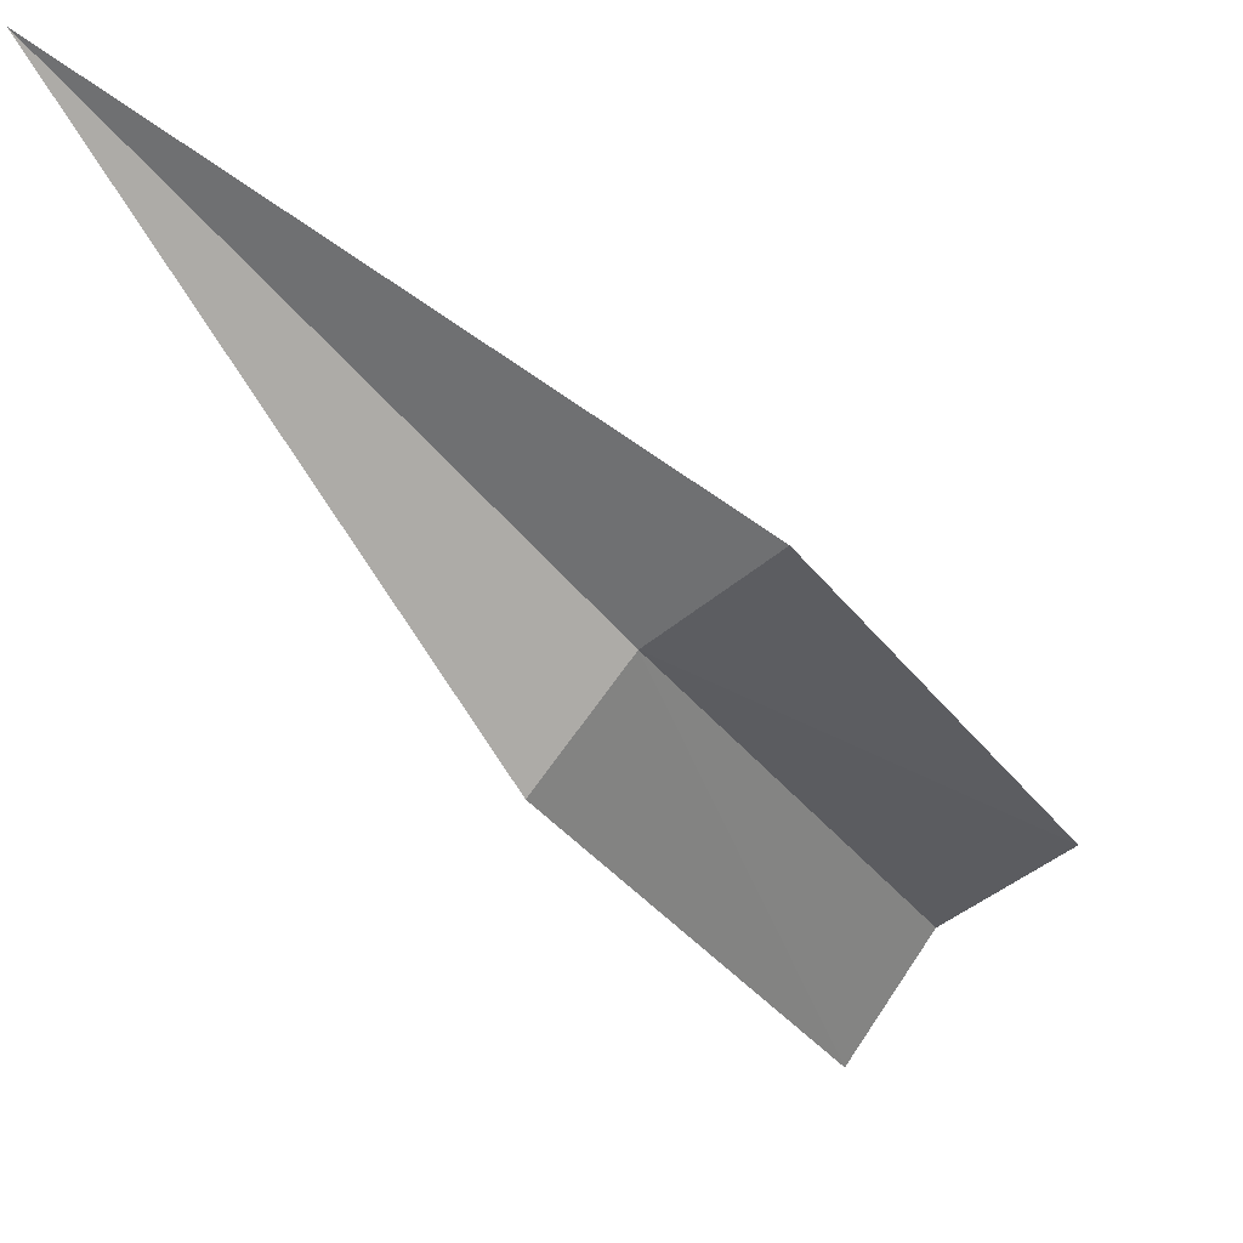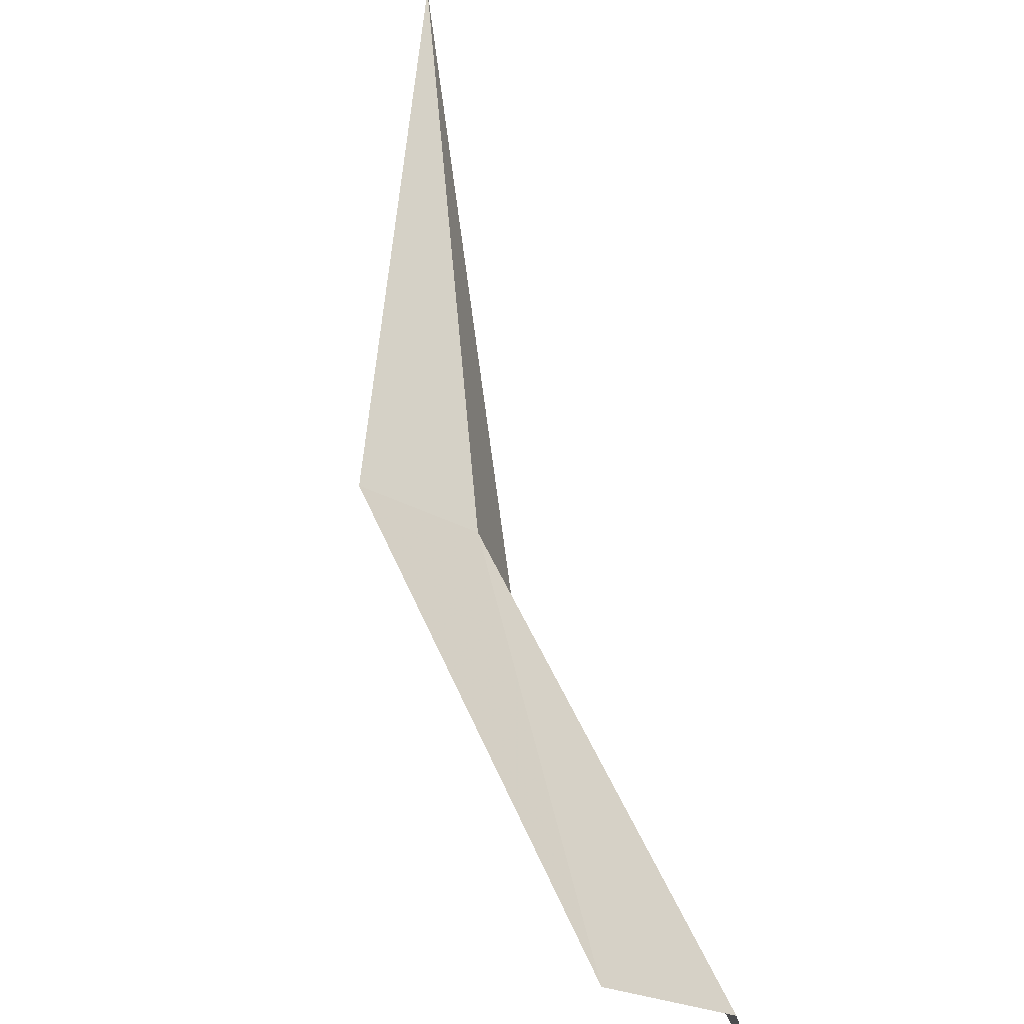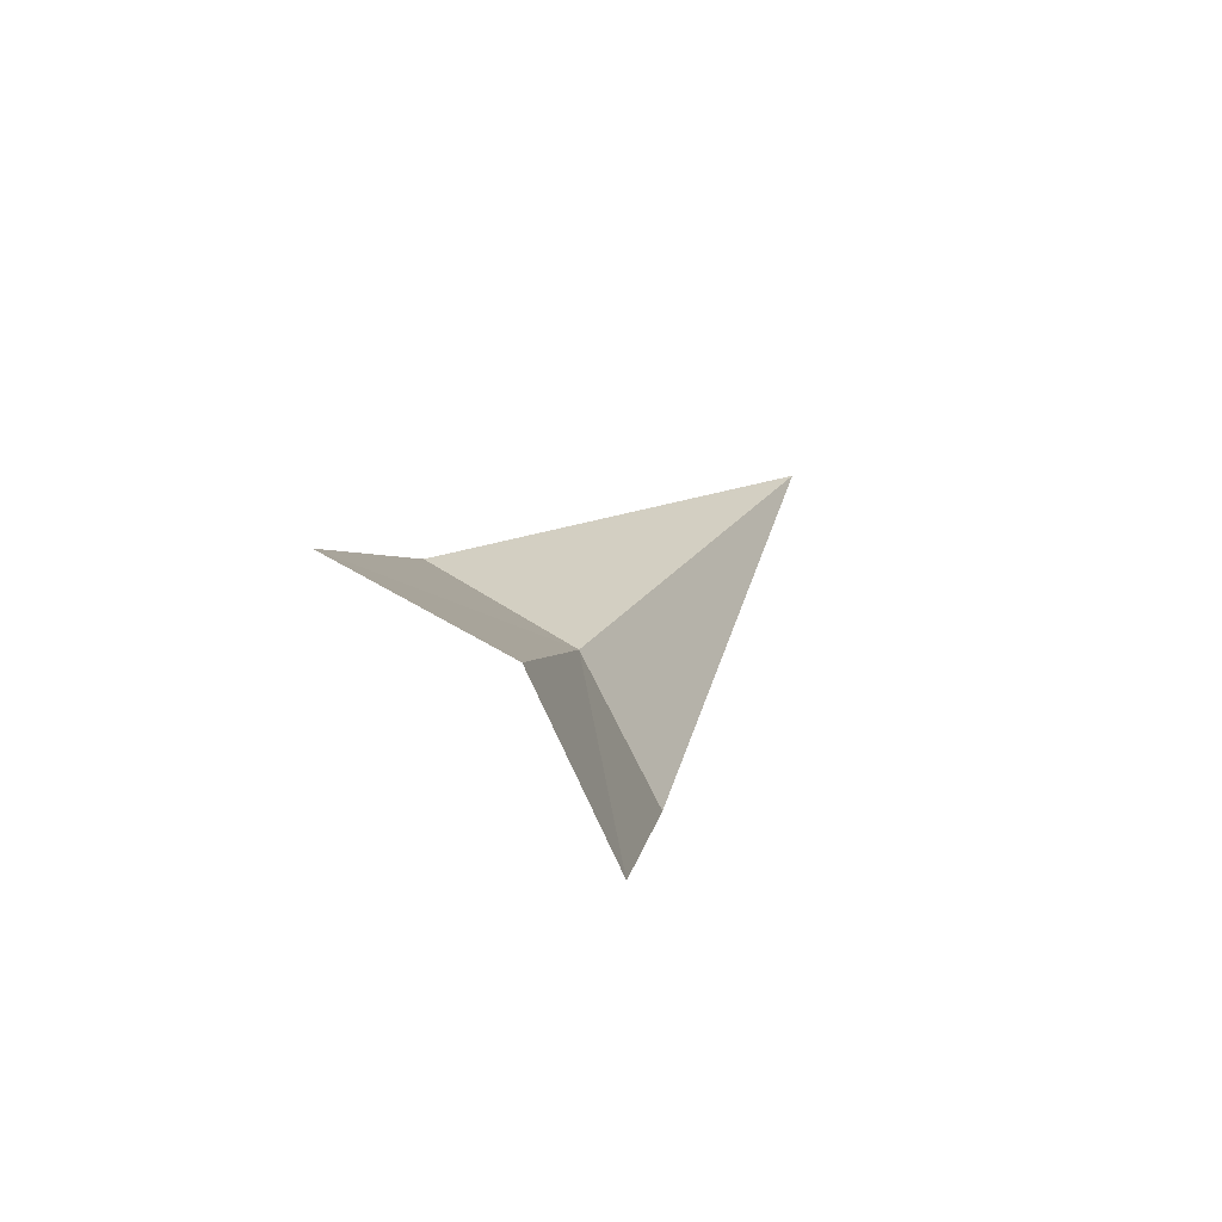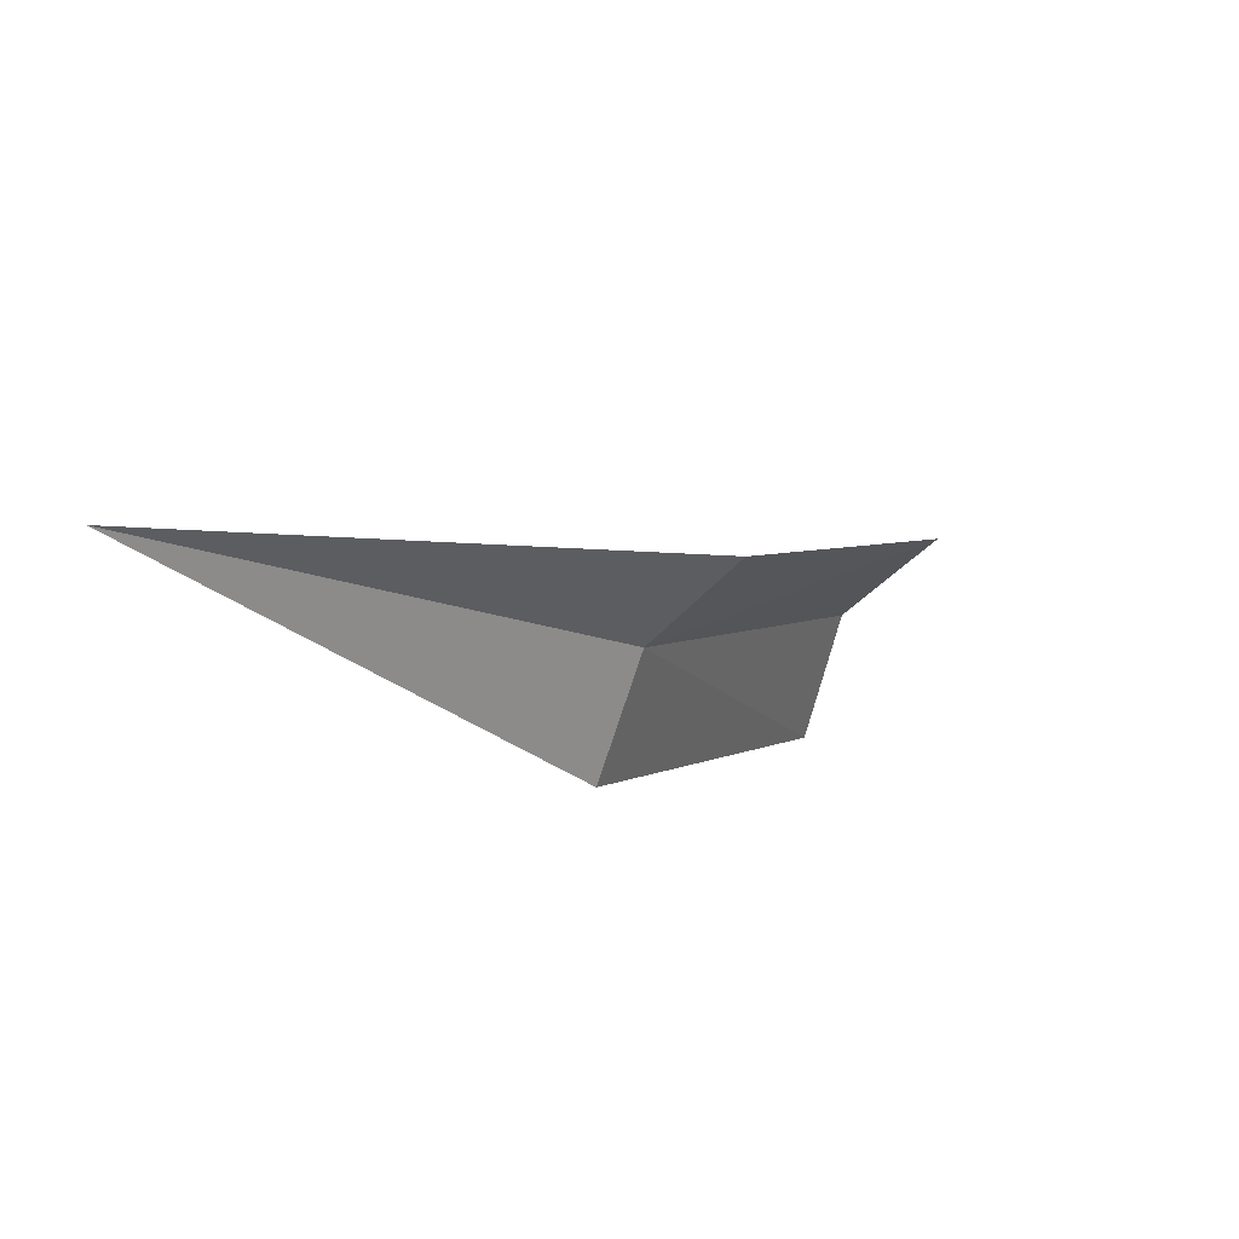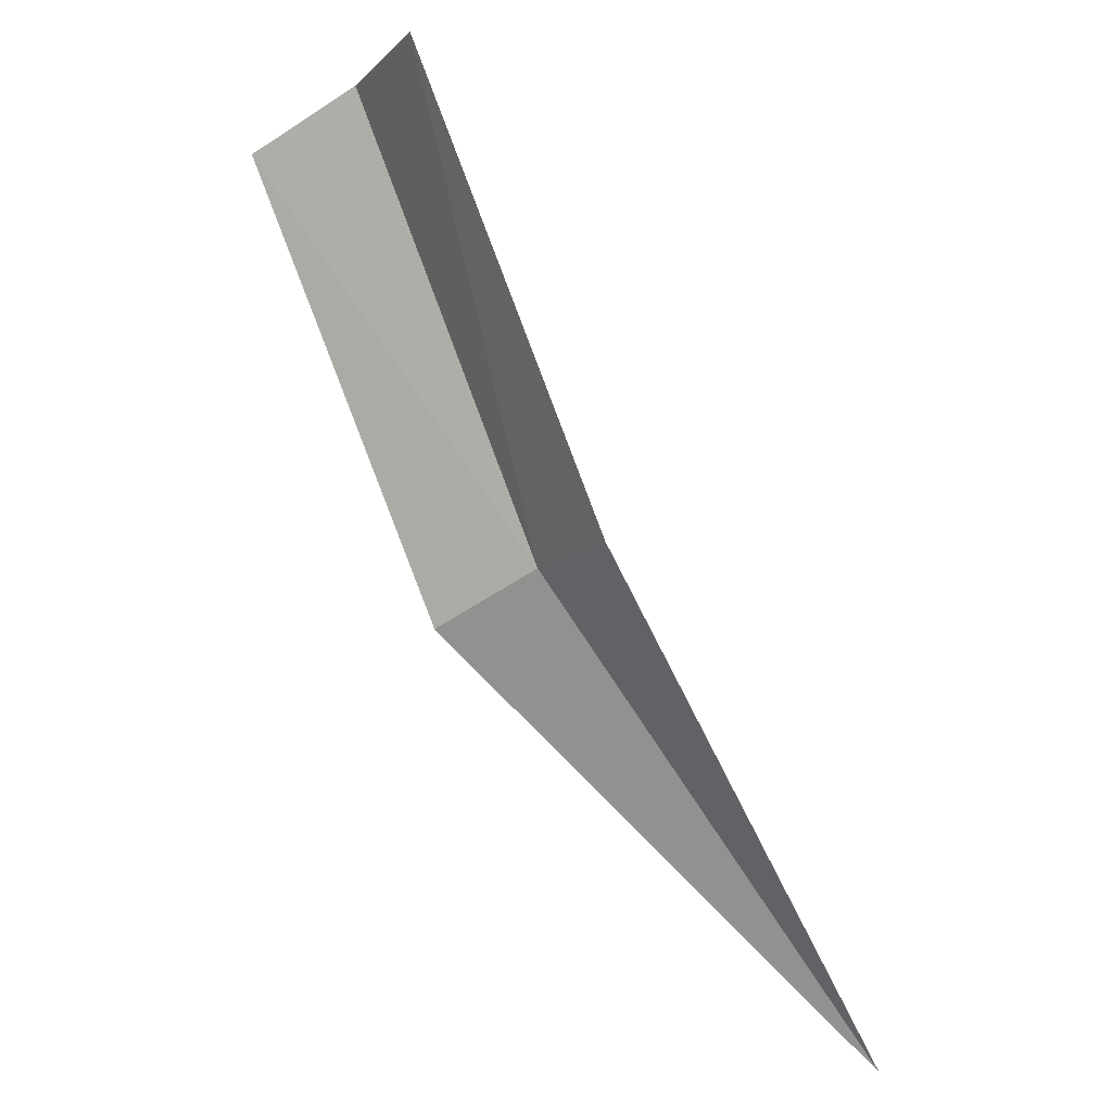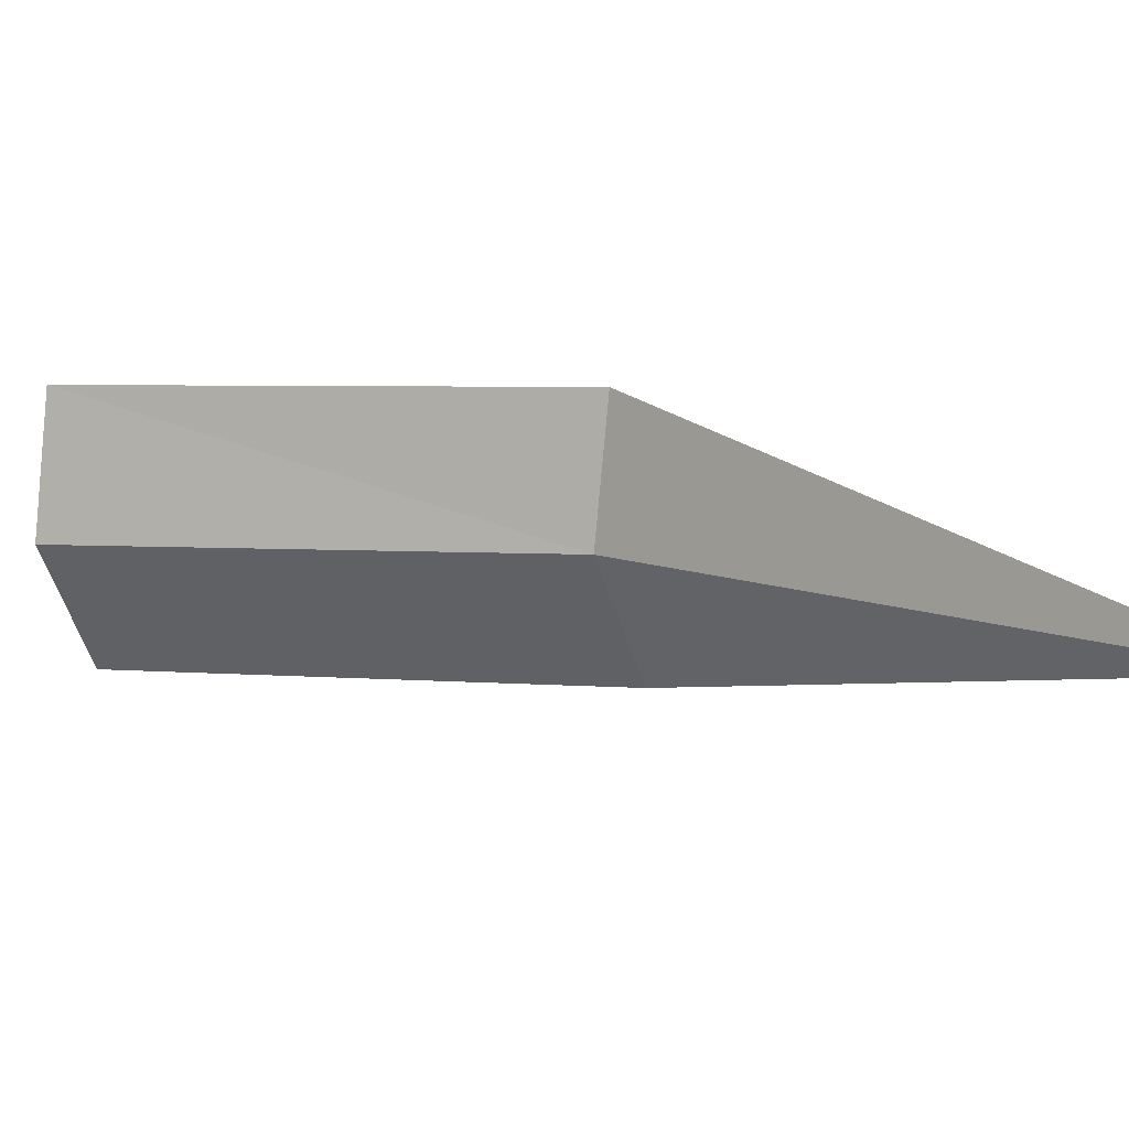
<metadata>
{"format":"obj","ext":"obj","renderer":"f3d","projection":"perspective","resolution":1024,"background":"white","views":[{"elev":-5.1,"azim":-170.2,"up":"+Y"},{"elev":23.8,"azim":-44.0,"up":"+Y"},{"elev":-21.5,"azim":-17.1,"up":"+Y"},{"elev":-69.4,"azim":-164.4,"up":"+Z"},{"elev":-29.2,"azim":4.7,"up":"+Z"},{"elev":63.8,"azim":82.2,"up":"+Y"}]}
</metadata>
<code>
v -39.12 -36.3 58.16
v -43.61 -38.29 64.91
v -41.77 -39.32 65.34
v -40.84 -35.23 57.73
v -34.12 -30.81 51.78
v -37.97 -37.94 57.65
v -40.65 -41.08 64.82
f 1 2 3
f 1 4 2
f 1 7 6
f 1 3 7
f 1 5 4
f 1 6 5

</code>
